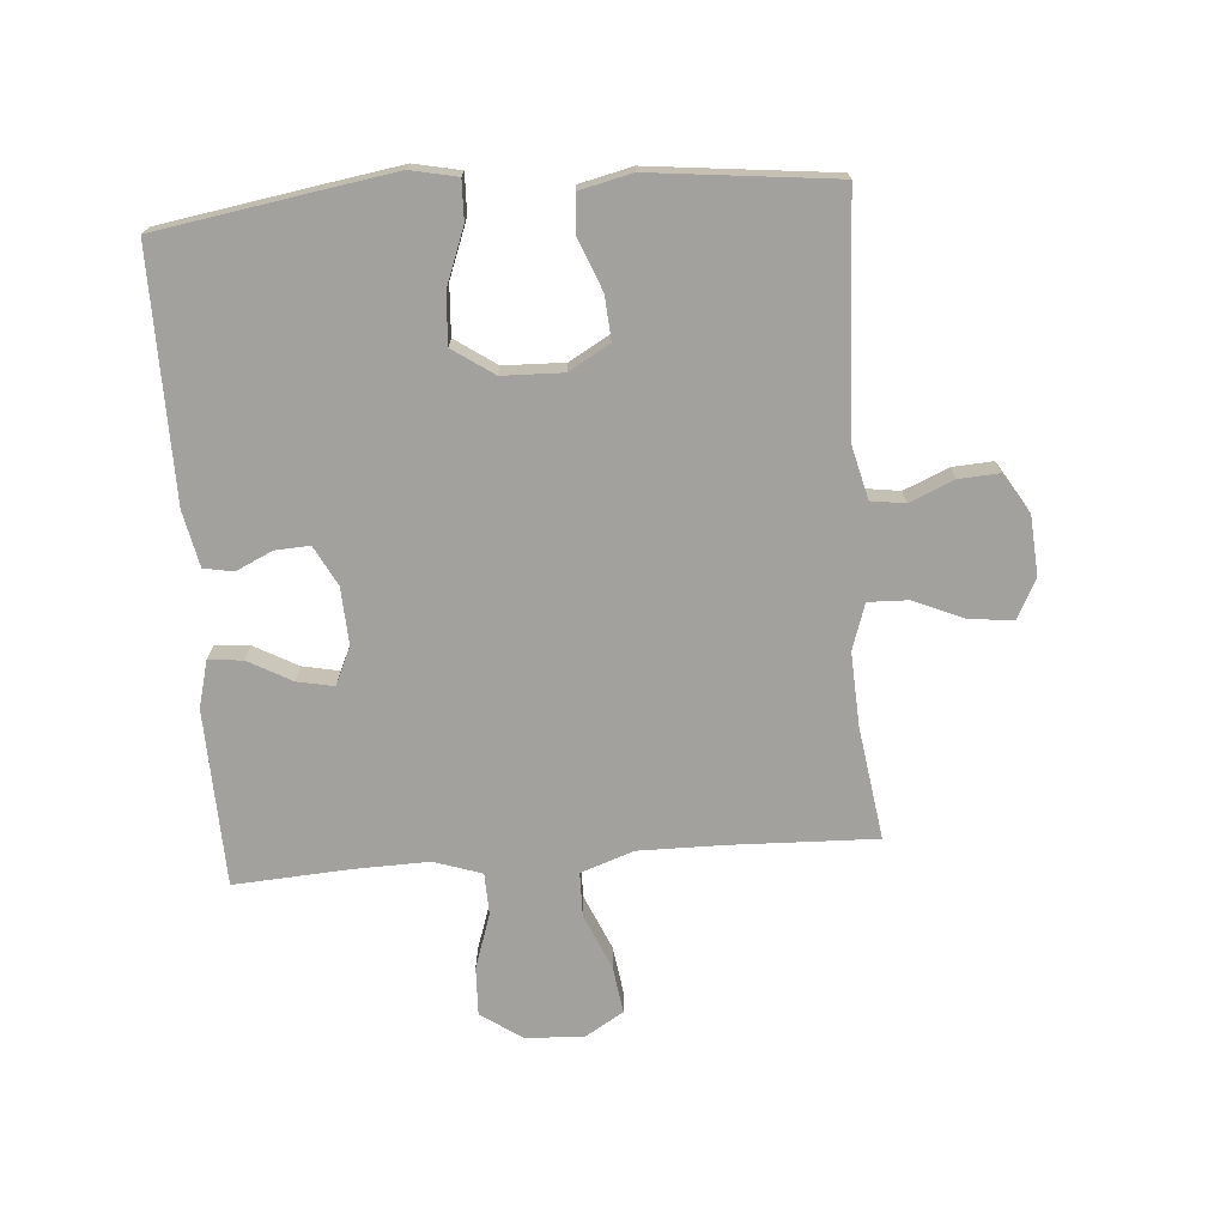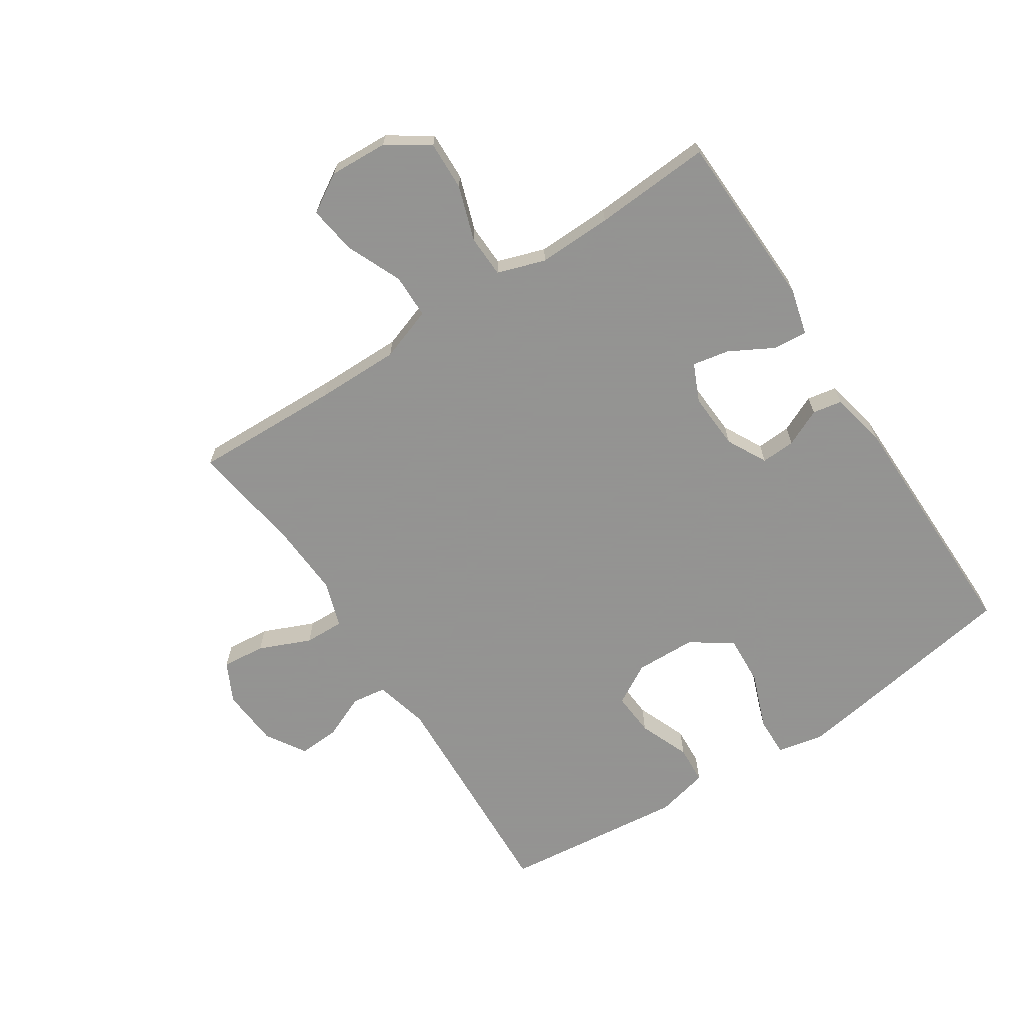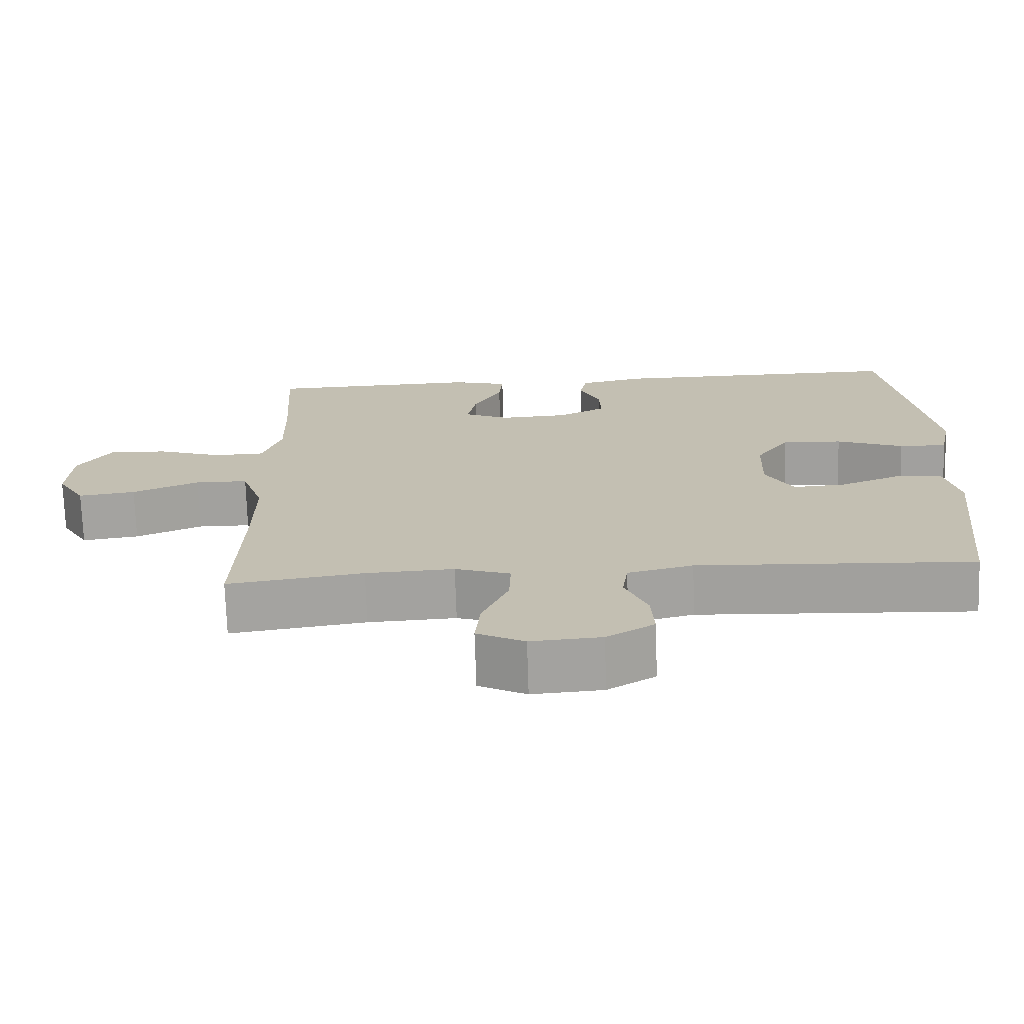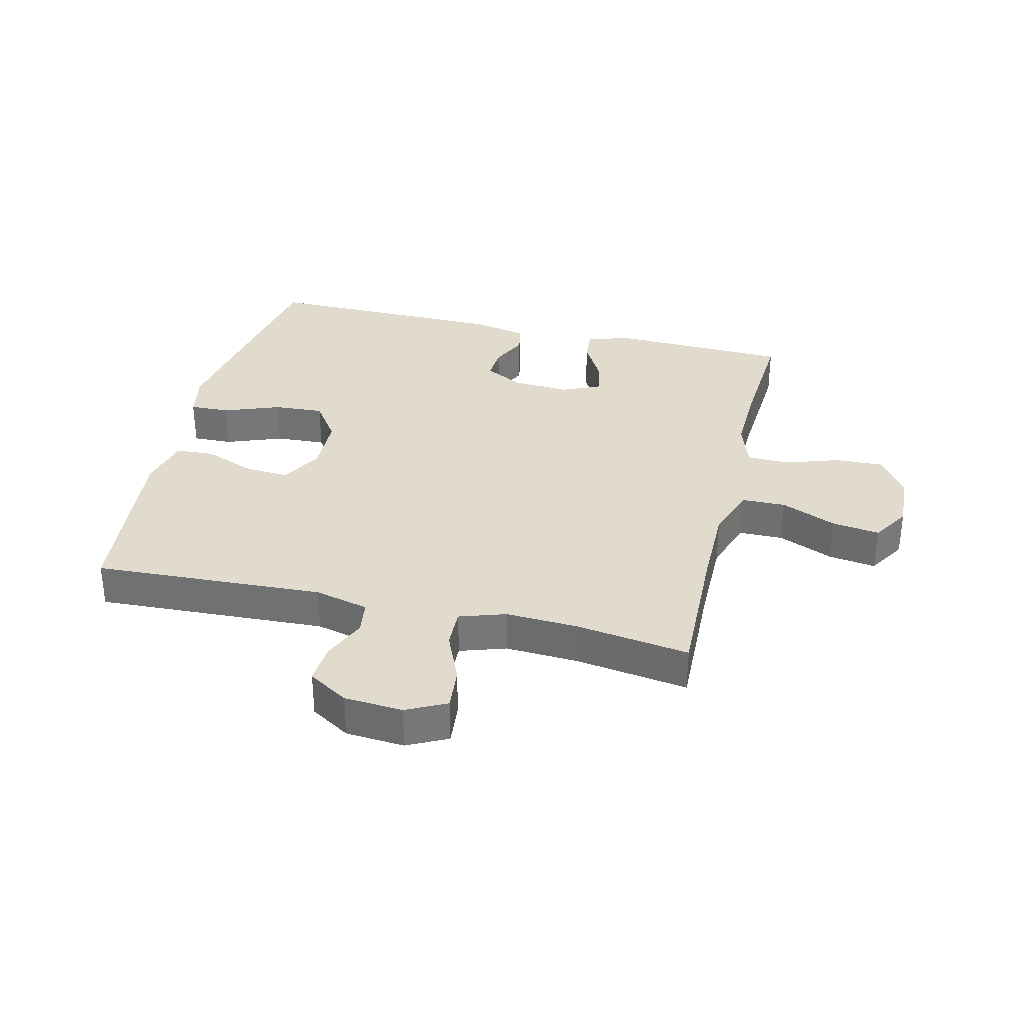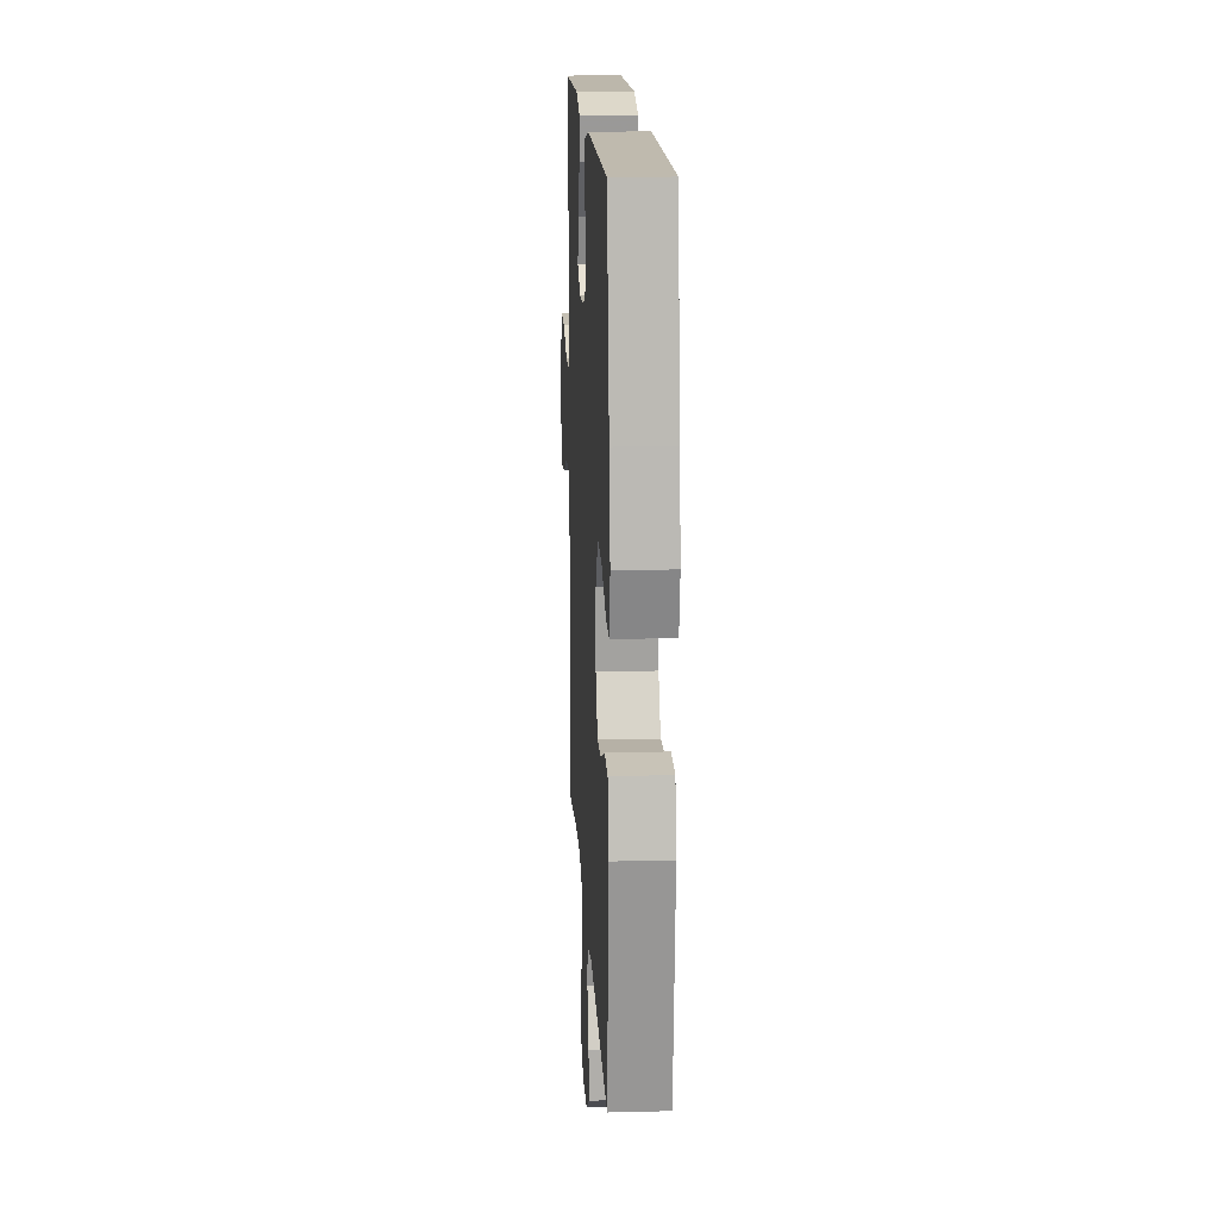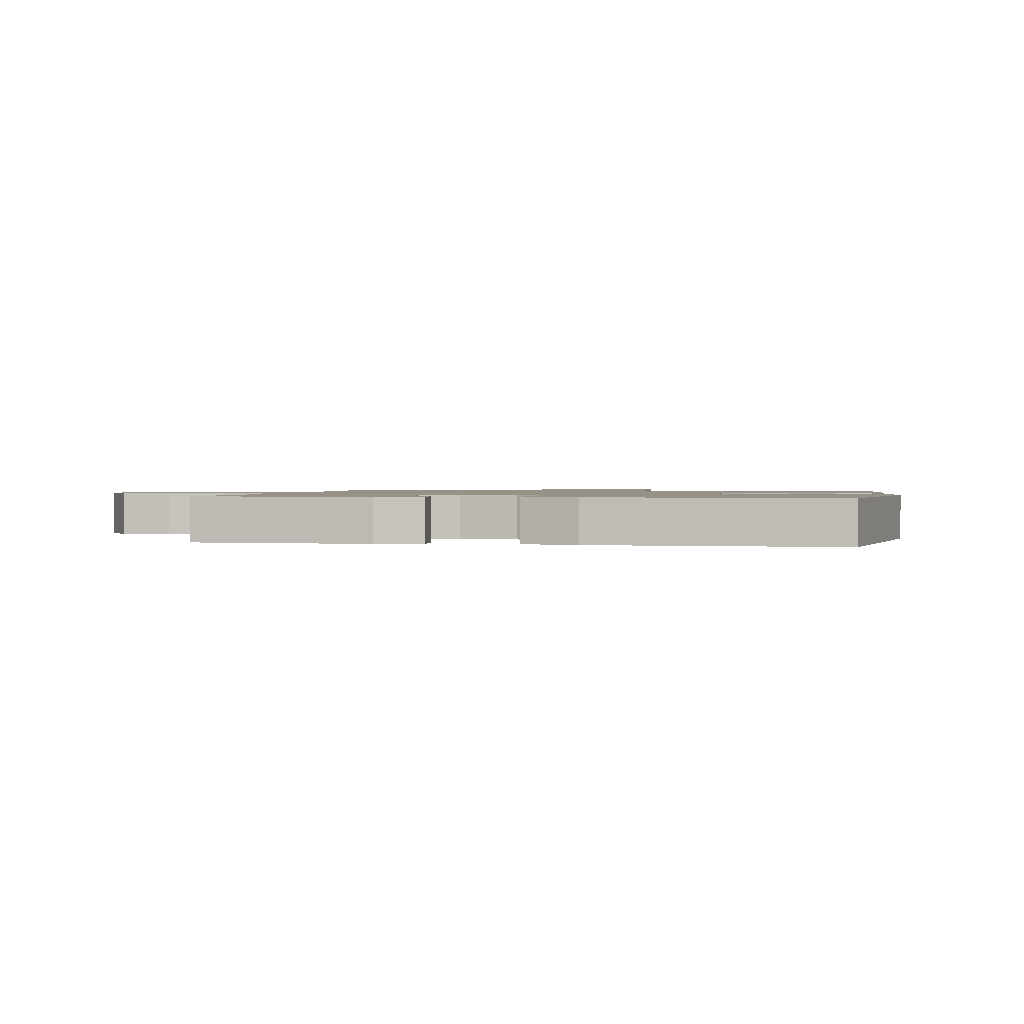
<metadata>
{"format":"obj","ext":"obj","renderer":"f3d","projection":"perspective","resolution":1024,"background":"white","views":[{"elev":-72.1,"azim":94.4,"up":"+Y"},{"elev":-66.9,"azim":-56.7,"up":"+Y"},{"elev":-72.1,"azim":1.8,"up":"+Z"},{"elev":33.2,"azim":-166.4,"up":"+Y"},{"elev":16.1,"azim":87.0,"up":"+Z"},{"elev":1.2,"azim":10.8,"up":"+Y"}]}
</metadata>
<code>
v -0.5 0.07 0.5
v -0.211 0.07 0.509
v -0.135 0.07 0.489
v -0.14 0.07 0.433
v -0.179 0.07 0.362
v -0.191 0.07 0.302
v -0.129 0.07 0.274
v -0.036 0.07 0.279
v 0.029 0.07 0.313
v 0.026 0.07 0.369
v -0.002 0.07 0.43
v 0.007 0.07 0.478
v 0.098 0.07 0.497
v 0.5 0.07 0.5
v 0.542 0.07 0.24
v 0.561 0.07 0.119
v 0.545 0.07 0.043
v 0.48 0.07 0.045
v 0.388 0.07 0.08
v 0.306 0.07 0.085
v 0.26 0.07 0.018
v 0.257 0.07 -0.081
v 0.295 0.07 -0.148
v 0.367 0.07 -0.143
v 0.45 0.07 -0.11
v 0.513 0.07 -0.114
v 0.533 0.07 -0.2
v 0.5 0.07 -0.5
v 0.123 0.07 -0.481
v 0.034 0.07 -0.503
v 0.026 0.07 -0.559
v 0.057 0.07 -0.631
v 0.061 0.07 -0.698
v -0.004 0.07 -0.738
v -0.1 0.07 -0.745
v -0.165 0.07 -0.712
v -0.158 0.07 -0.641
v -0.122 0.07 -0.557
v -0.12 0.07 -0.492
v -0.195 0.07 -0.467
v -0.315 0.07 -0.473
v -0.5 0.07 -0.5
v -0.492 0.07 -0.26
v -0.491 0.07 -0.123
v -0.521 0.07 -0.036
v -0.593 0.07 -0.035
v -0.684 0.07 -0.074
v -0.762 0.07 -0.085
v -0.8 0.07 -0.022
v -0.795 0.07 0.073
v -0.749 0.07 0.141
v -0.669 0.07 0.138
v -0.58 0.07 0.108
v -0.511 0.07 0.11
v -0.485 0.07 0.188
v -0.488 0.07 0.309
v -0.5 0 0.5
v -0.211 0 0.509
v -0.135 0 0.489
v -0.14 0 0.433
v -0.179 0 0.362
v -0.191 0 0.302
v -0.129 0 0.274
v -0.036 0 0.279
v 0.029 0 0.313
v 0.026 0 0.369
v -0.002 0 0.43
v 0.007 0 0.478
v 0.098 0 0.497
v 0.5 0 0.5
v 0.542 0 0.24
v 0.561 0 0.119
v 0.545 0 0.043
v 0.48 0 0.045
v 0.388 0 0.08
v 0.306 0 0.085
v 0.26 0 0.018
v 0.257 0 -0.081
v 0.295 0 -0.148
v 0.367 0 -0.143
v 0.45 0 -0.11
v 0.513 0 -0.114
v 0.533 0 -0.2
v 0.5 0 -0.5
v 0.123 0 -0.481
v 0.034 0 -0.503
v 0.026 0 -0.559
v 0.057 0 -0.631
v 0.061 0 -0.698
v -0.004 0 -0.738
v -0.1 0 -0.745
v -0.165 0 -0.712
v -0.158 0 -0.641
v -0.122 0 -0.557
v -0.12 0 -0.492
v -0.195 0 -0.467
v -0.315 0 -0.473
v -0.5 0 -0.5
v -0.492 0 -0.26
v -0.491 0 -0.123
v -0.521 0 -0.036
v -0.593 0 -0.035
v -0.684 0 -0.074
v -0.762 0 -0.085
v -0.8 0 -0.022
v -0.795 0 0.073
v -0.749 0 0.141
v -0.669 0 0.138
v -0.58 0 0.108
v -0.511 0 0.11
v -0.485 0 0.188
v -0.488 0 0.309
f 51 52 53
f 50 51 53
f 49 50 53
f 48 49 53
f 47 48 53
f 46 47 53
f 45 46 53 54
f 44 45 54 55
f 41 42 43
f 43 44 55
f 41 43 55
f 40 41 55
f 36 37 38
f 35 36 38
f 34 35 38
f 33 34 38
f 32 33 38
f 31 32 38
f 30 31 38 39
f 40 55 56
f 39 40 56
f 30 39 56
f 29 30 56
f 27 28 29
f 26 27 29
f 25 26 29
f 24 25 29
f 17 18 19
f 16 17 19
f 15 16 19
f 14 15 19
f 13 14 19
f 12 13 19
f 11 12 19
f 10 11 19
f 9 10 19 20
f 8 9 20 21
f 3 4 5
f 2 3 5
f 1 2 5
f 56 1 5
f 56 5 6
f 29 56 6 7
f 23 24 29
f 29 7 8
f 23 29 8
f 22 23 8
f 8 21 22
f 109 108 107
f 109 107 106
f 109 106 105
f 109 105 104
f 109 104 103
f 109 103 102
f 110 109 102 101
f 111 110 101 100
f 99 98 97
f 111 100 99
f 111 99 97
f 111 97 96
f 94 93 92
f 94 92 91
f 94 91 90
f 94 90 89
f 94 89 88
f 94 88 87
f 95 94 87 86
f 112 111 96
f 112 96 95
f 112 95 86
f 112 86 85
f 85 84 83
f 85 83 82
f 85 82 81
f 85 81 80
f 75 74 73
f 75 73 72
f 75 72 71
f 75 71 70
f 75 70 69
f 75 69 68
f 75 68 67
f 75 67 66
f 76 75 66 65
f 77 76 65 64
f 61 60 59
f 61 59 58
f 61 58 57
f 61 57 112
f 62 61 112
f 63 62 112 85
f 85 80 79
f 64 63 85
f 64 85 79
f 64 79 78
f 78 77 64
f 1 57 58 2
f 2 58 59 3
f 3 59 60 4
f 4 60 61 5
f 5 61 62 6
f 6 62 63 7
f 7 63 64 8
f 8 64 65 9
f 9 65 66 10
f 10 66 67 11
f 11 67 68 12
f 12 68 69 13
f 13 69 70 14
f 14 70 71 15
f 15 71 72 16
f 16 72 73 17
f 17 73 74 18
f 18 74 75 19
f 19 75 76 20
f 20 76 77 21
f 21 77 78 22
f 22 78 79 23
f 23 79 80 24
f 24 80 81 25
f 25 81 82 26
f 26 82 83 27
f 27 83 84 28
f 28 84 85 29
f 29 85 86 30
f 30 86 87 31
f 31 87 88 32
f 32 88 89 33
f 33 89 90 34
f 34 90 91 35
f 35 91 92 36
f 36 92 93 37
f 37 93 94 38
f 38 94 95 39
f 39 95 96 40
f 40 96 97 41
f 41 97 98 42
f 42 98 99 43
f 43 99 100 44
f 44 100 101 45
f 45 101 102 46
f 46 102 103 47
f 47 103 104 48
f 48 104 105 49
f 49 105 106 50
f 50 106 107 51
f 51 107 108 52
f 52 108 109 53
f 53 109 110 54
f 54 110 111 55
f 55 111 112 56
f 56 112 57 1

</code>
